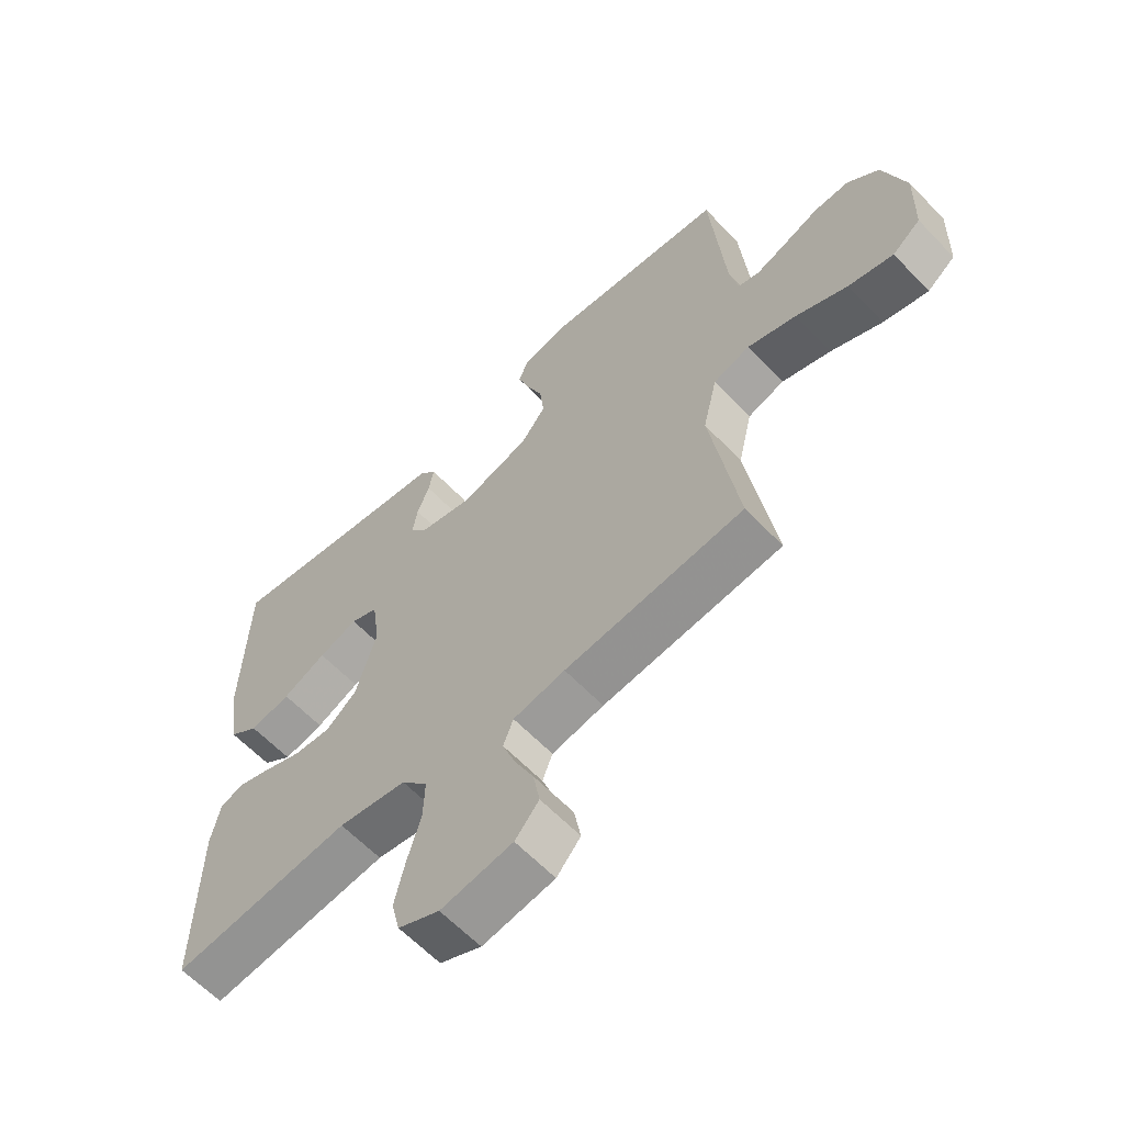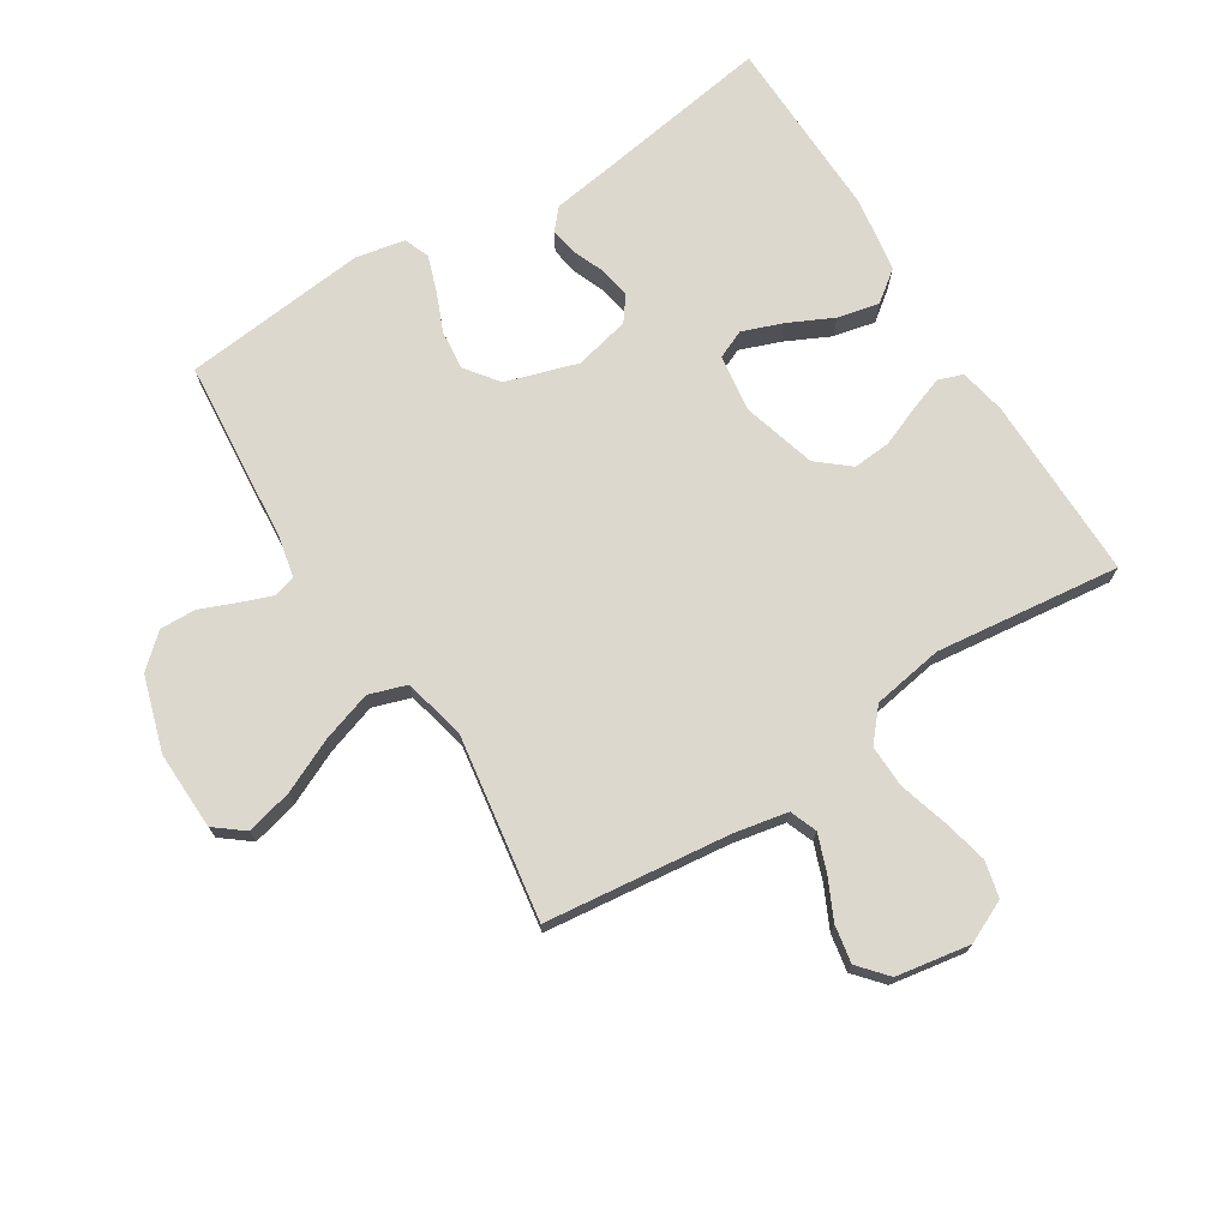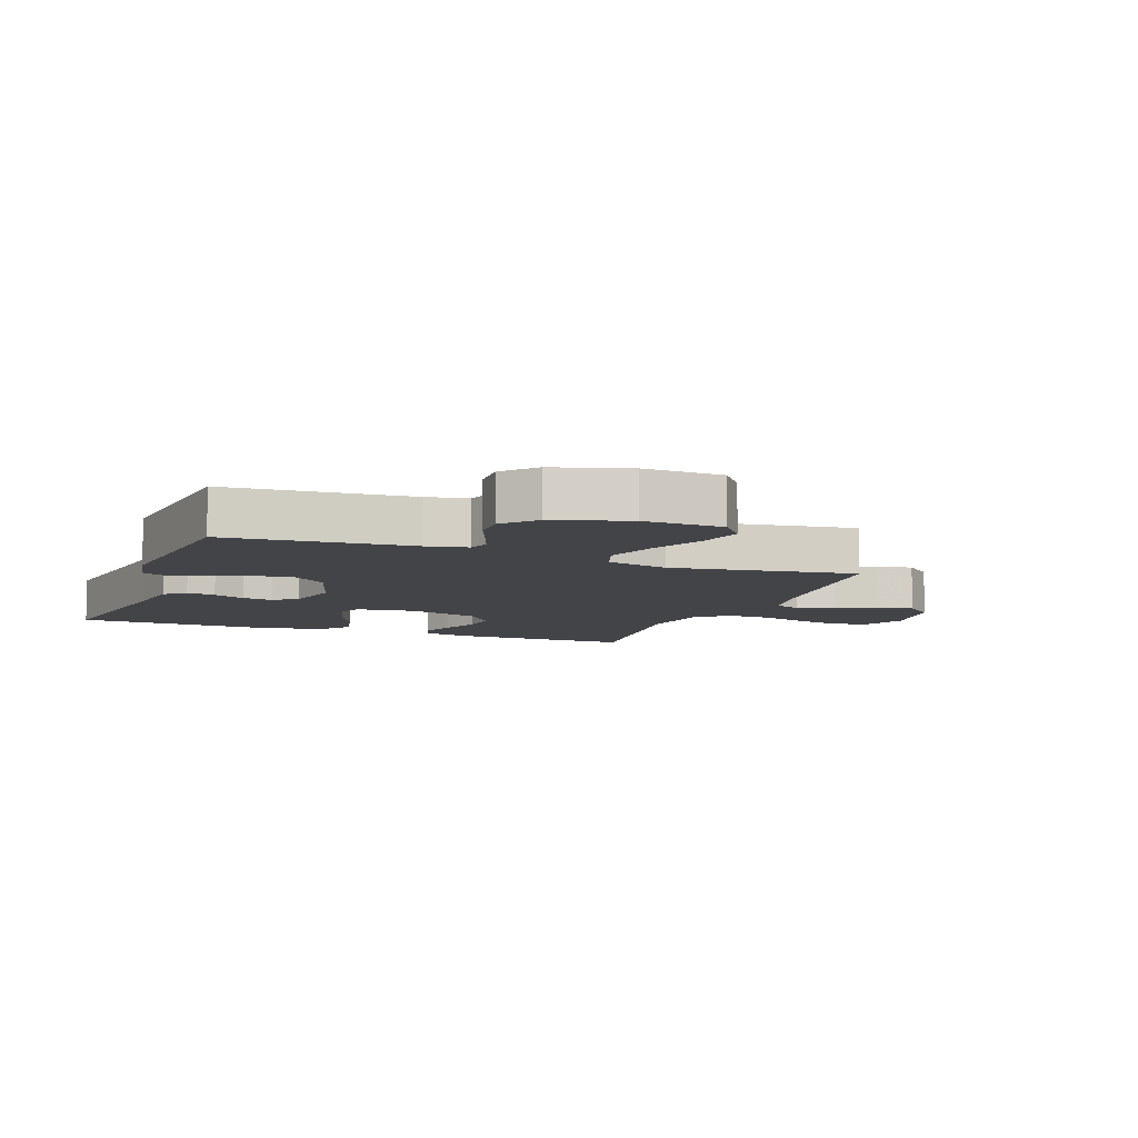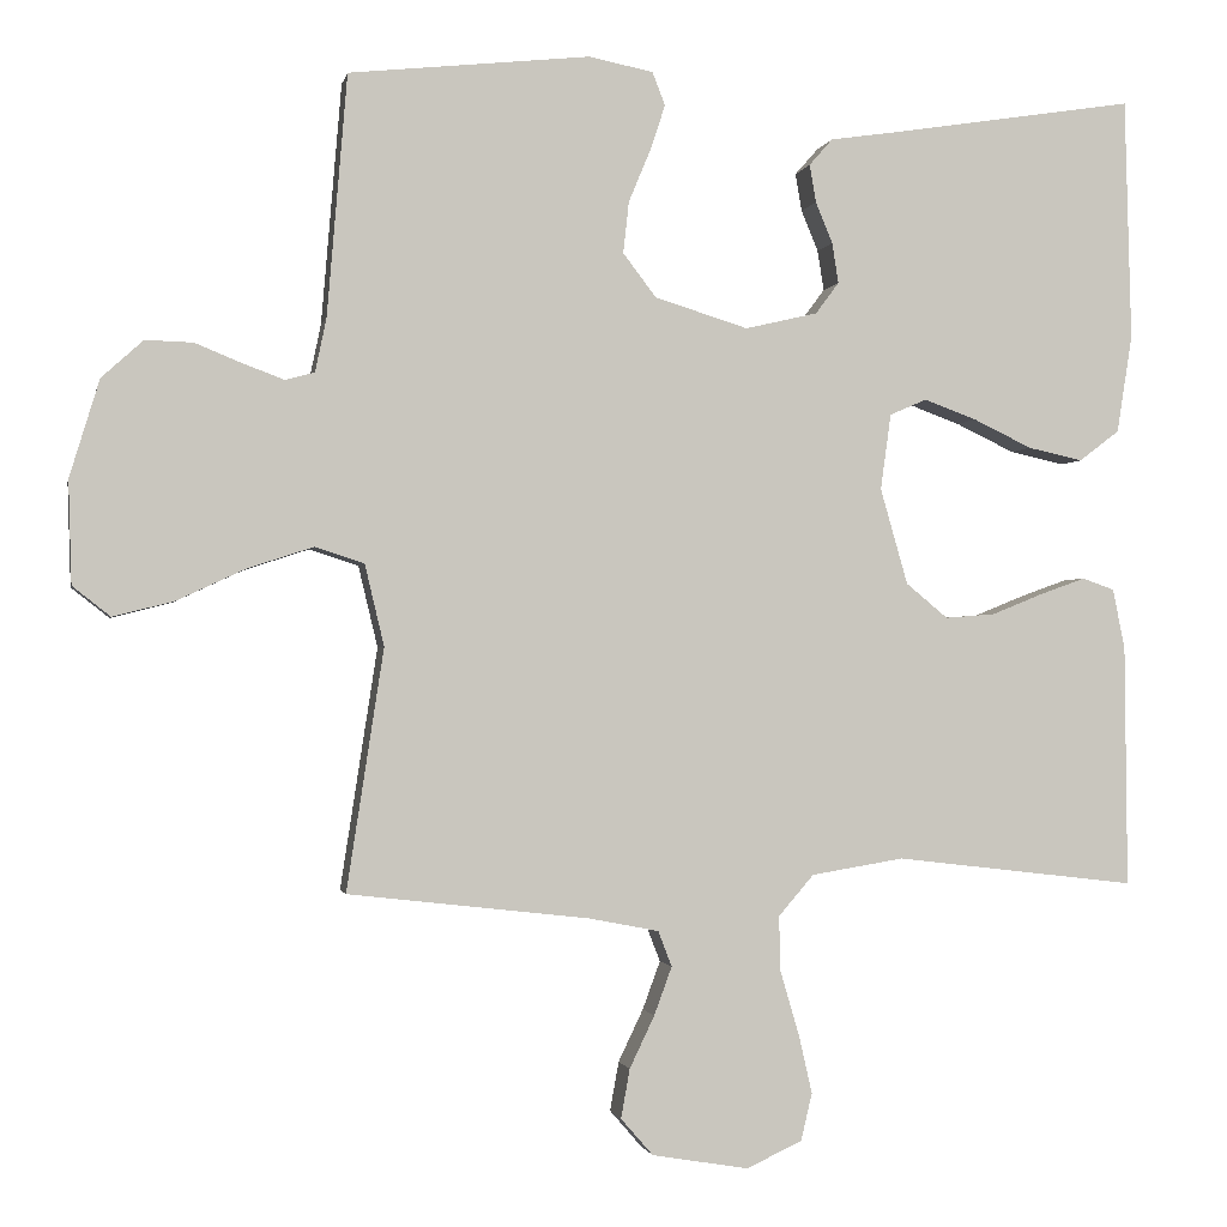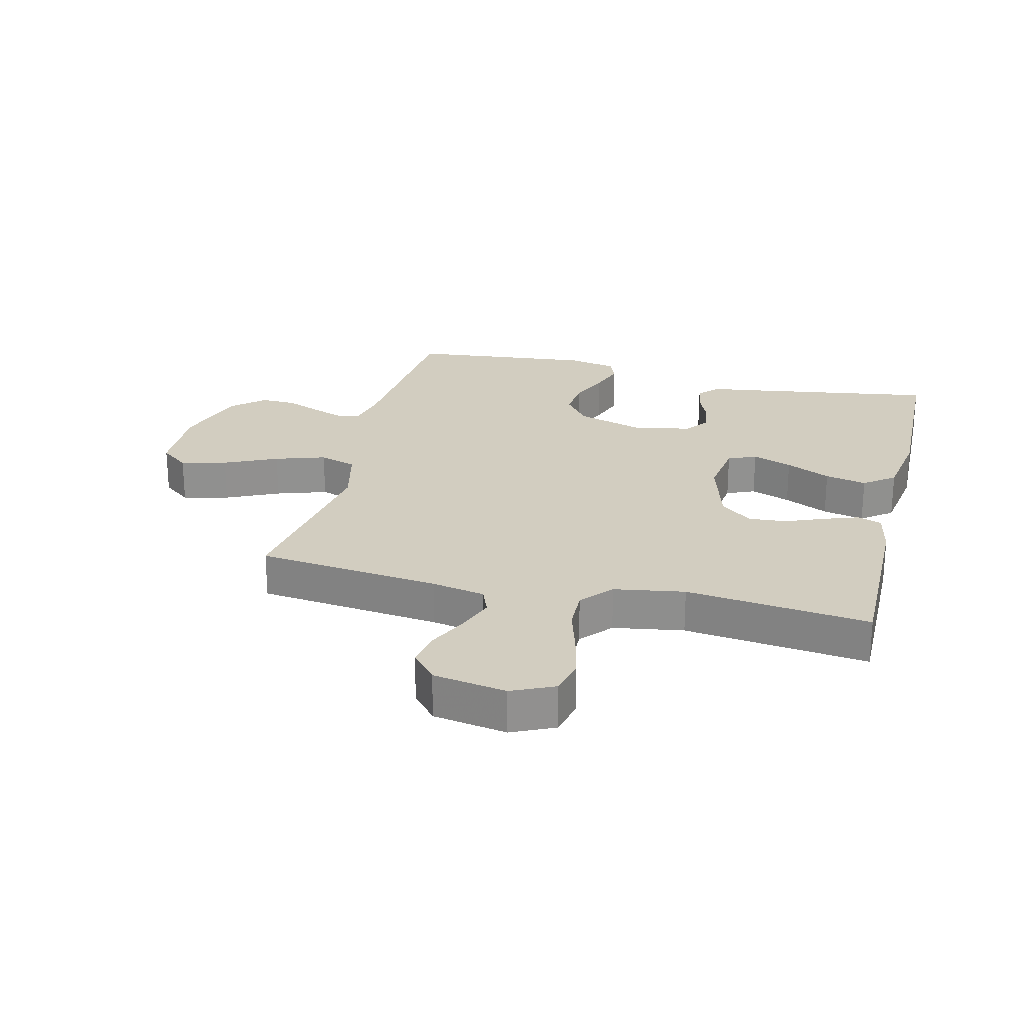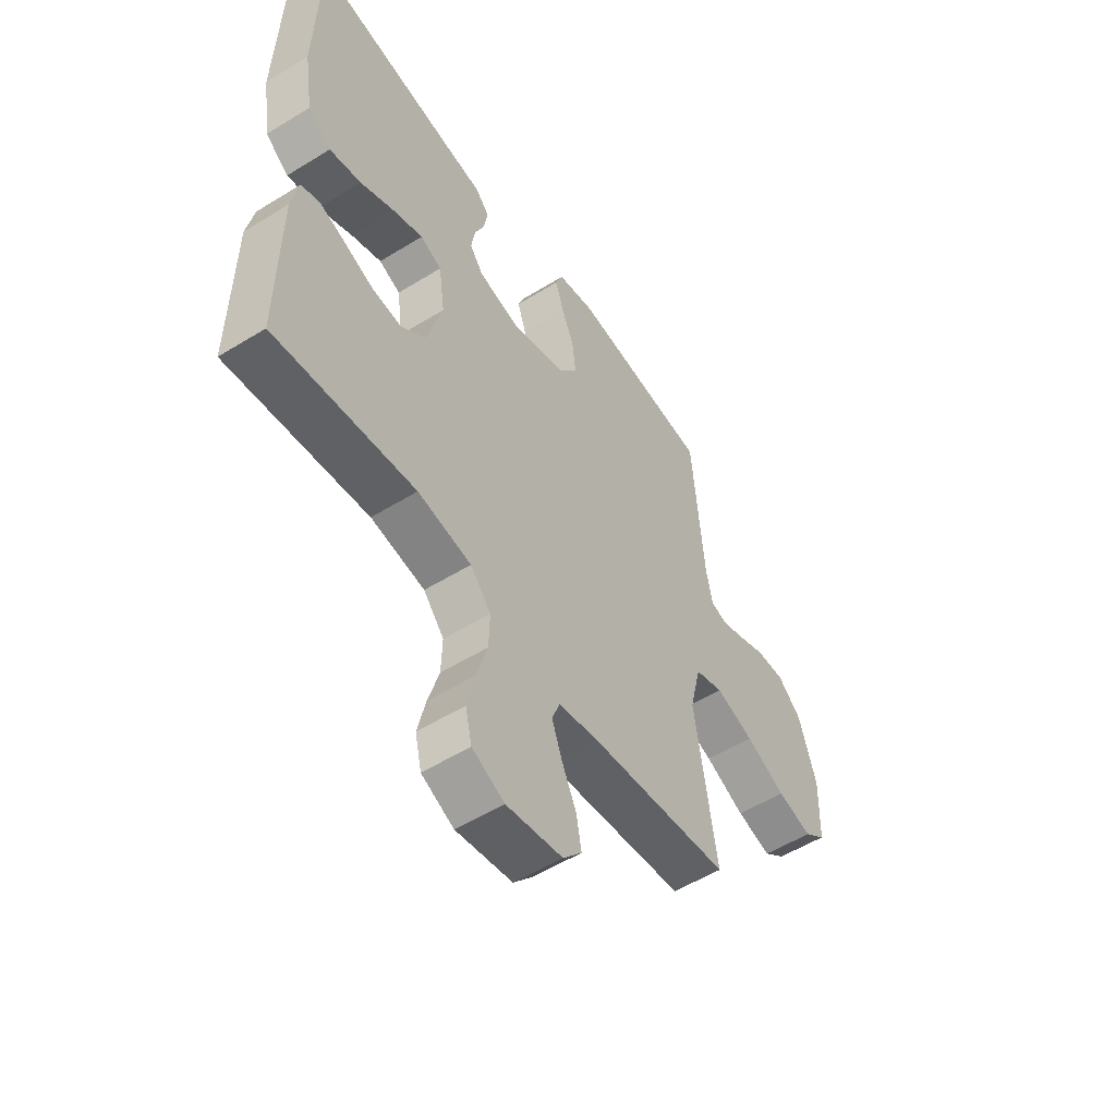
<metadata>
{"format":"obj","ext":"obj","renderer":"f3d","projection":"perspective","resolution":1024,"background":"white","views":[{"elev":-61.7,"azim":43.5,"up":"+Z"},{"elev":72.4,"azim":147.9,"up":"+Y"},{"elev":-8.2,"azim":69.1,"up":"+Y"},{"elev":-1.3,"azim":168.8,"up":"+Z"},{"elev":24.5,"azim":-166.2,"up":"+Y"},{"elev":-54.1,"azim":-56.7,"up":"+Z"}]}
</metadata>
<code>
v -0.5 0.07 -0.5
v -0.497 0.07 -0.2
v -0.482 0.07 -0.125
v -0.442 0.07 -0.111
v -0.386 0.07 -0.131
v -0.322 0.07 -0.157
v -0.26 0.07 -0.162
v -0.208 0.07 -0.119
v -0.174 0.07 0
v -0.187 0.07 0.094
v -0.233 0.07 0.114
v -0.298 0.07 0.09
v -0.371 0.07 0.055
v -0.439 0.07 0.04
v -0.489 0.07 0.078
v -0.508 0.07 0.2
v -0.5 0.07 0.5
v -0.2 0.07 0.453
v -0.111 0.07 0.44
v -0.082 0.07 0.407
v -0.09 0.07 0.36
v -0.111 0.07 0.309
v -0.119 0.07 0.259
v -0.09 0.07 0.22
v 0 0.07 0.199
v 0.116 0.07 0.235
v 0.157 0.07 0.289
v 0.15 0.07 0.353
v 0.123 0.07 0.418
v 0.104 0.07 0.475
v 0.12 0.07 0.516
v 0.2 0.07 0.532
v 0.5 0.07 0.5
v 0.525 0.07 0.2
v 0.539 0.07 0.133
v 0.575 0.07 0.123
v 0.626 0.07 0.142
v 0.685 0.07 0.166
v 0.744 0.07 0.168
v 0.796 0.07 0.121
v 0.833 0.07 0
v 0.829 0.07 -0.128
v 0.782 0.07 -0.165
v 0.707 0.07 -0.146
v 0.621 0.07 -0.106
v 0.539 0.07 -0.079
v 0.478 0.07 -0.099
v 0.454 0.07 -0.2
v 0.5 0.07 -0.5
v 0.2 0.07 -0.534
v 0.113 0.07 -0.551
v 0.096 0.07 -0.595
v 0.118 0.07 -0.655
v 0.149 0.07 -0.72
v 0.16 0.07 -0.781
v 0.12 0.07 -0.827
v 0 0.07 -0.847
v -0.069 0.07 -0.815
v -0.083 0.07 -0.756
v -0.066 0.07 -0.682
v -0.043 0.07 -0.604
v -0.041 0.07 -0.535
v -0.085 0.07 -0.484
v -0.2 0.07 -0.465
v -0.5 0 -0.5
v -0.497 0 -0.2
v -0.482 0 -0.125
v -0.442 0 -0.111
v -0.386 0 -0.131
v -0.322 0 -0.157
v -0.26 0 -0.162
v -0.208 0 -0.119
v -0.174 0 0
v -0.187 0 0.094
v -0.233 0 0.114
v -0.298 0 0.09
v -0.371 0 0.055
v -0.439 0 0.04
v -0.489 0 0.078
v -0.508 0 0.2
v -0.5 0 0.5
v -0.2 0 0.453
v -0.111 0 0.44
v -0.082 0 0.407
v -0.09 0 0.36
v -0.111 0 0.309
v -0.119 0 0.259
v -0.09 0 0.22
v 0 0 0.199
v 0.116 0 0.235
v 0.157 0 0.289
v 0.15 0 0.353
v 0.123 0 0.418
v 0.104 0 0.475
v 0.12 0 0.516
v 0.2 0 0.532
v 0.5 0 0.5
v 0.525 0 0.2
v 0.539 0 0.133
v 0.575 0 0.123
v 0.626 0 0.142
v 0.685 0 0.166
v 0.744 0 0.168
v 0.796 0 0.121
v 0.833 0 0
v 0.829 0 -0.128
v 0.782 0 -0.165
v 0.707 0 -0.146
v 0.621 0 -0.106
v 0.539 0 -0.079
v 0.478 0 -0.099
v 0.454 0 -0.2
v 0.5 0 -0.5
v 0.2 0 -0.534
v 0.113 0 -0.551
v 0.096 0 -0.595
v 0.118 0 -0.655
v 0.149 0 -0.72
v 0.16 0 -0.781
v 0.12 0 -0.827
v 0 0 -0.847
v -0.069 0 -0.815
v -0.083 0 -0.756
v -0.066 0 -0.682
v -0.043 0 -0.604
v -0.041 0 -0.535
v -0.085 0 -0.484
v -0.2 0 -0.465
f 58 59 60 61
f 56 57 58 61
f 56 61 62
f 53 54 55 56
f 52 53 56 62
f 51 52 62 63
f 48 49 50
f 47 48 50 51
f 42 43 44 45
f 42 45 46
f 41 42 46
f 40 41 46
f 37 38 39 40
f 36 37 40 46
f 35 36 46 47
f 31 32 33 34
f 28 29 30 31
f 28 31 34 35
f 19 20 21 22
f 18 19 22 23
f 17 18 23
f 16 17 23 24
f 12 13 14 15
f 11 12 15 16
f 3 4 5 6
f 1 2 3 6
f 64 1 6 7
f 63 64 7 8
f 51 63 8 9
f 47 51 9 10
f 27 28 35 47
f 26 27 47
f 25 26 47 10
f 11 16 24 25
f 10 11 25
f 125 124 123 122
f 125 122 121 120
f 126 125 120
f 120 119 118 117
f 126 120 117 116
f 127 126 116 115
f 114 113 112
f 115 114 112 111
f 109 108 107 106
f 110 109 106
f 110 106 105
f 110 105 104
f 104 103 102 101
f 110 104 101 100
f 111 110 100 99
f 98 97 96 95
f 95 94 93 92
f 99 98 95 92
f 86 85 84 83
f 87 86 83 82
f 87 82 81
f 88 87 81 80
f 79 78 77 76
f 80 79 76 75
f 70 69 68 67
f 70 67 66 65
f 71 70 65 128
f 72 71 128 127
f 73 72 127 115
f 74 73 115 111
f 111 99 92 91
f 111 91 90
f 74 111 90 89
f 89 88 80 75
f 89 75 74
f 1 65 66 2
f 2 66 67 3
f 3 67 68 4
f 4 68 69 5
f 5 69 70 6
f 6 70 71 7
f 7 71 72 8
f 8 72 73 9
f 9 73 74 10
f 10 74 75 11
f 11 75 76 12
f 12 76 77 13
f 13 77 78 14
f 14 78 79 15
f 15 79 80 16
f 16 80 81 17
f 17 81 82 18
f 18 82 83 19
f 19 83 84 20
f 20 84 85 21
f 21 85 86 22
f 22 86 87 23
f 23 87 88 24
f 24 88 89 25
f 25 89 90 26
f 26 90 91 27
f 27 91 92 28
f 28 92 93 29
f 29 93 94 30
f 30 94 95 31
f 31 95 96 32
f 32 96 97 33
f 33 97 98 34
f 34 98 99 35
f 35 99 100 36
f 36 100 101 37
f 37 101 102 38
f 38 102 103 39
f 39 103 104 40
f 40 104 105 41
f 41 105 106 42
f 42 106 107 43
f 43 107 108 44
f 44 108 109 45
f 45 109 110 46
f 46 110 111 47
f 47 111 112 48
f 48 112 113 49
f 49 113 114 50
f 50 114 115 51
f 51 115 116 52
f 52 116 117 53
f 53 117 118 54
f 54 118 119 55
f 55 119 120 56
f 56 120 121 57
f 57 121 122 58
f 58 122 123 59
f 59 123 124 60
f 60 124 125 61
f 61 125 126 62
f 62 126 127 63
f 63 127 128 64
f 64 128 65 1

</code>
